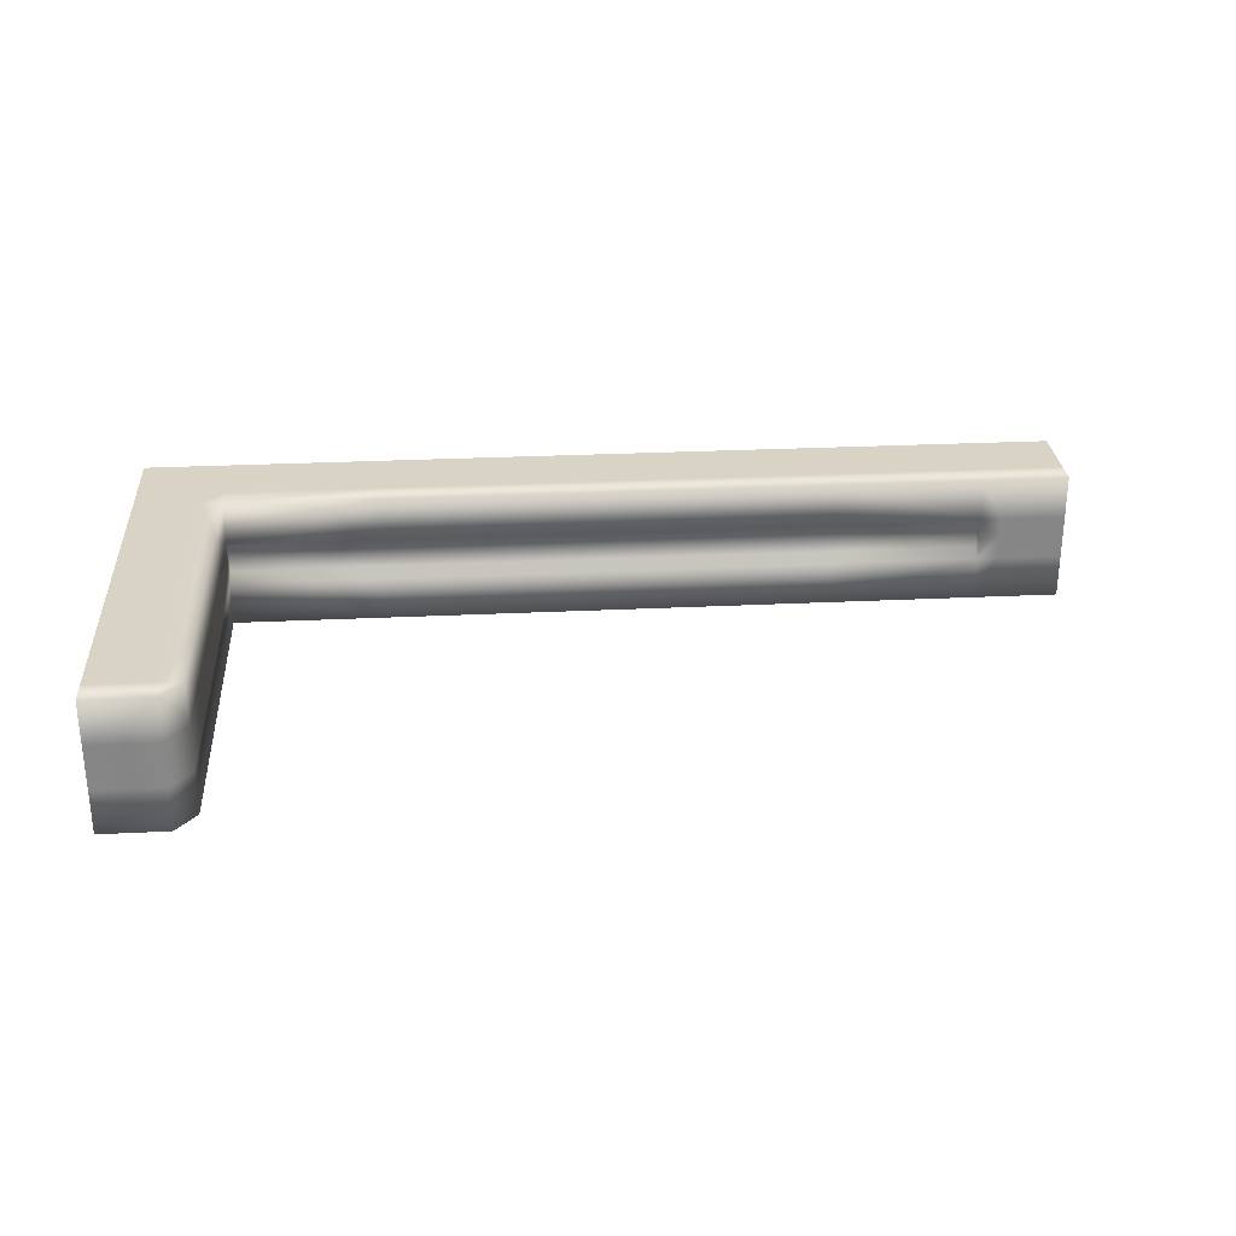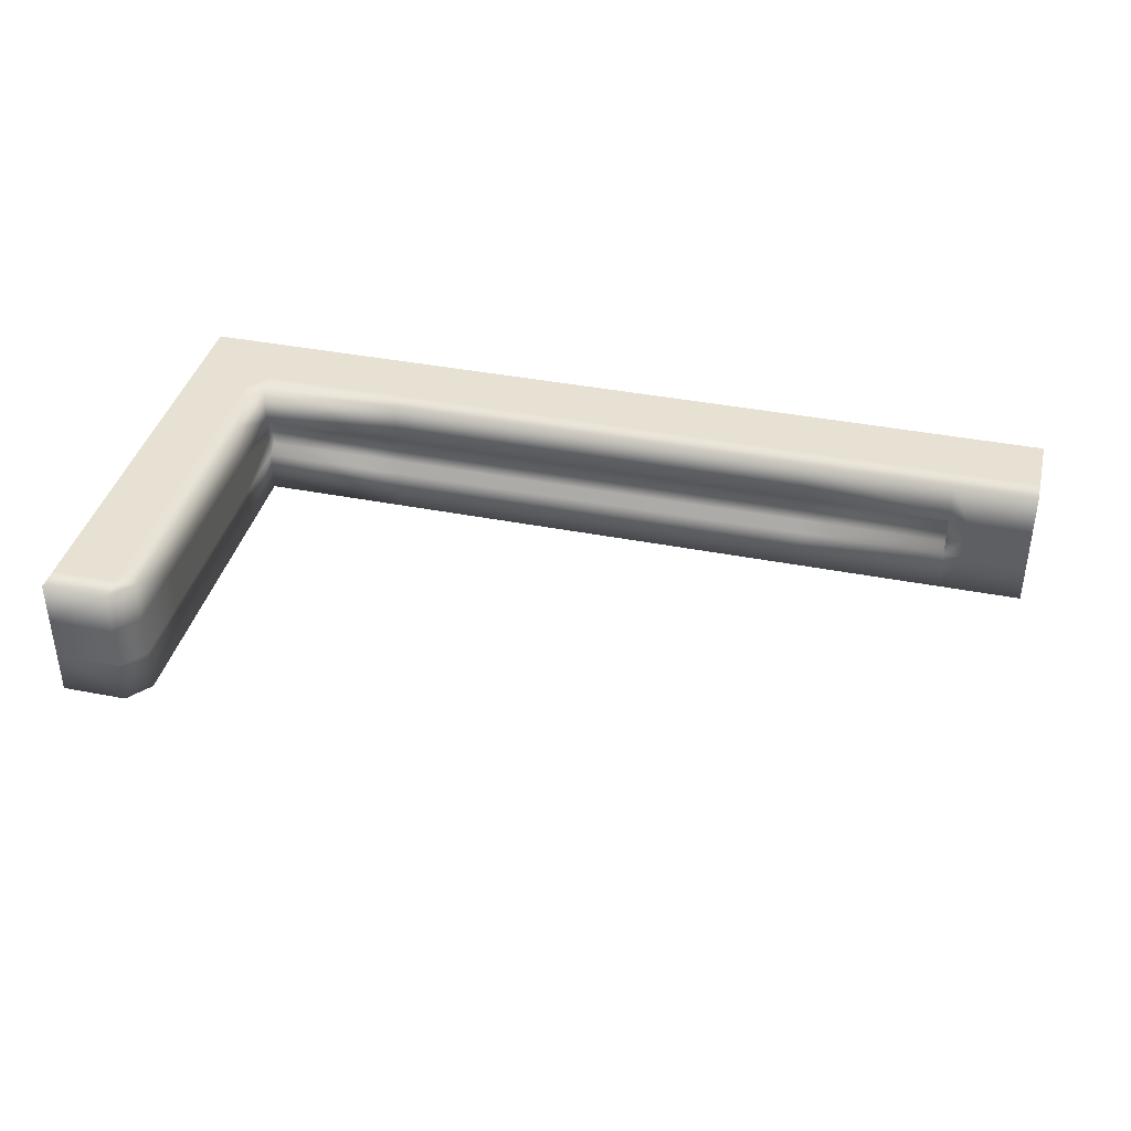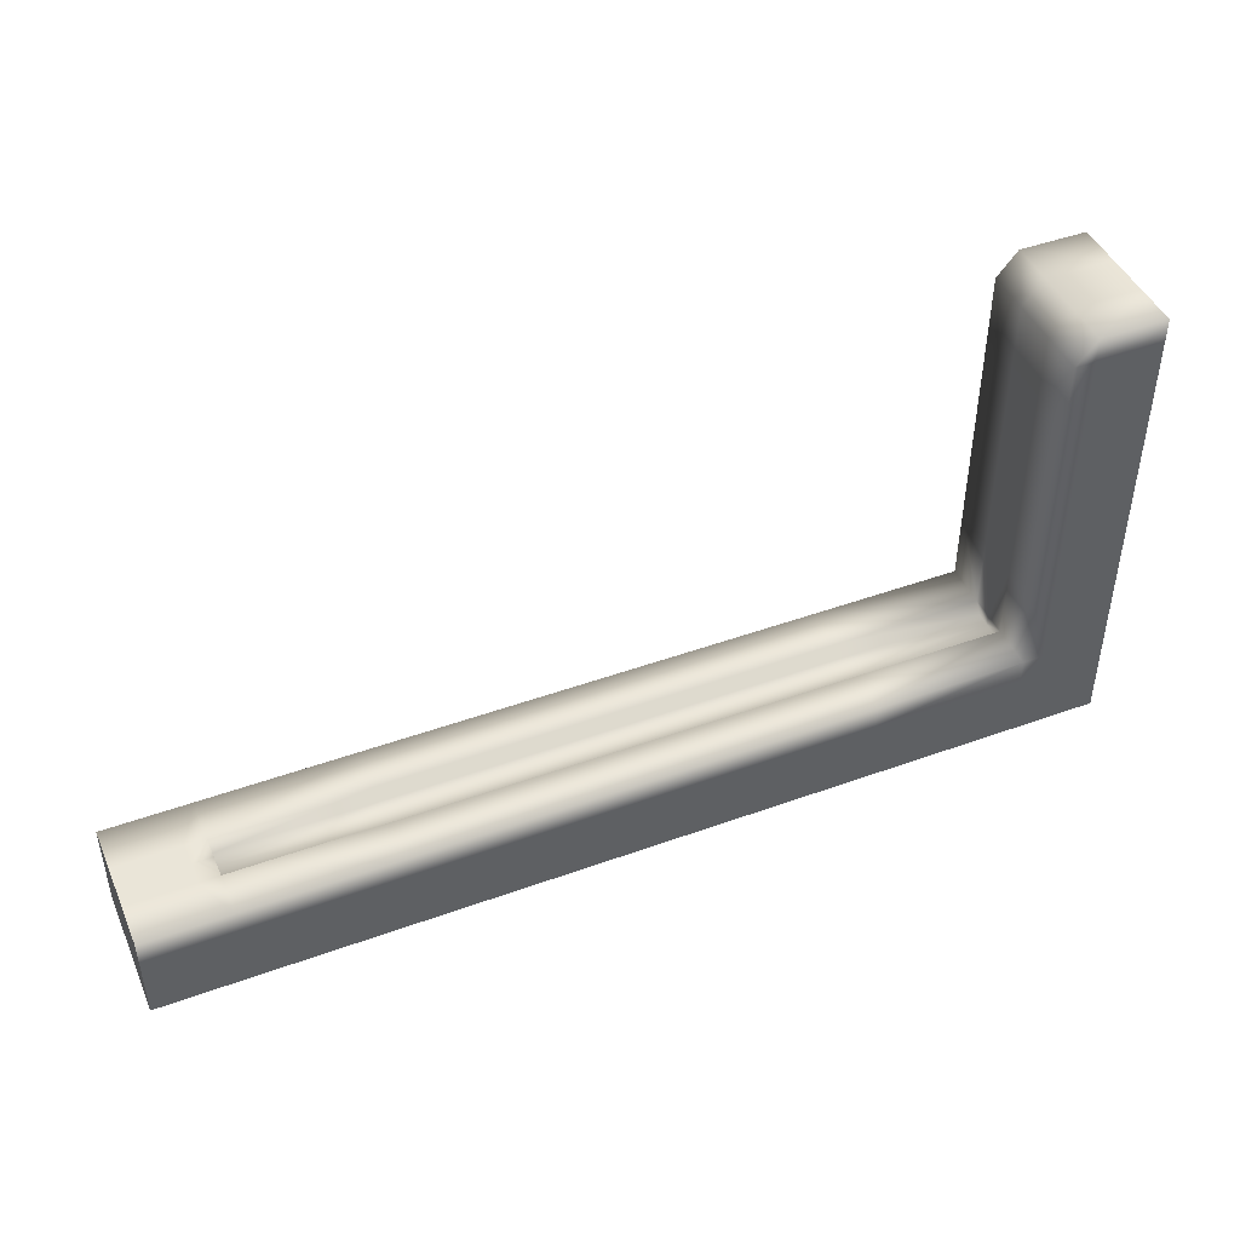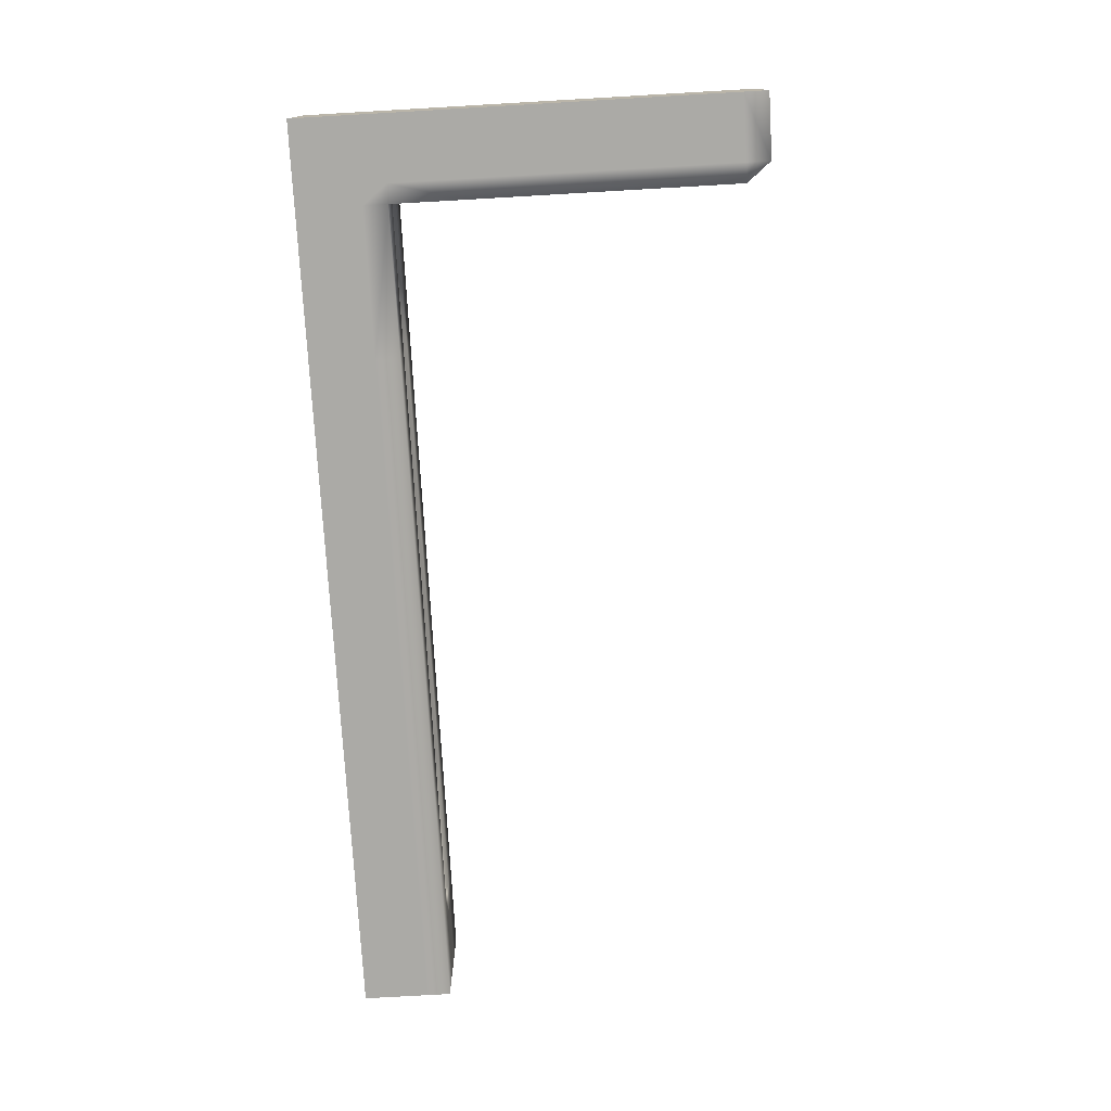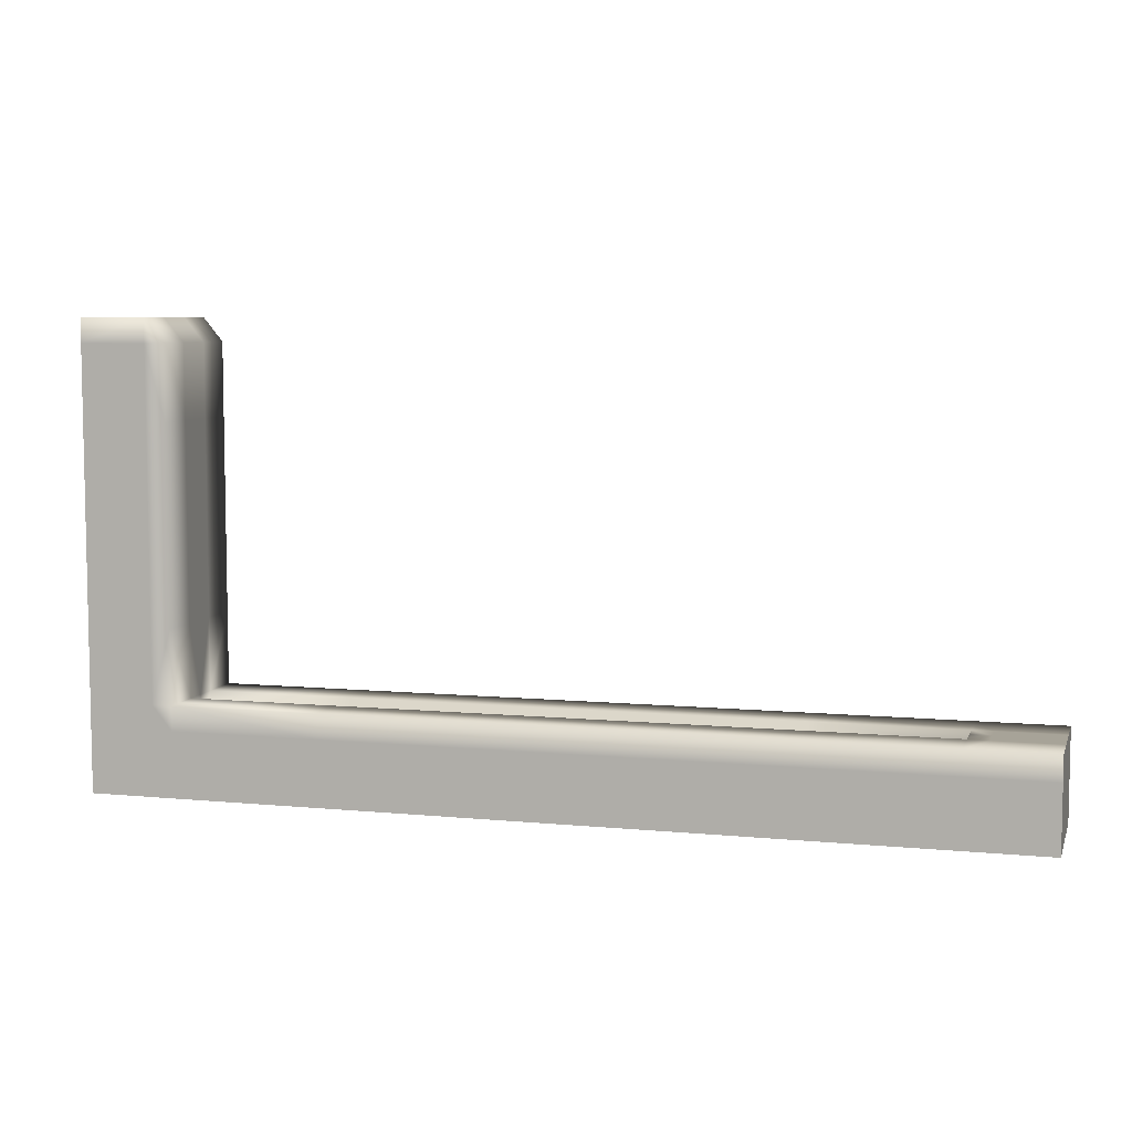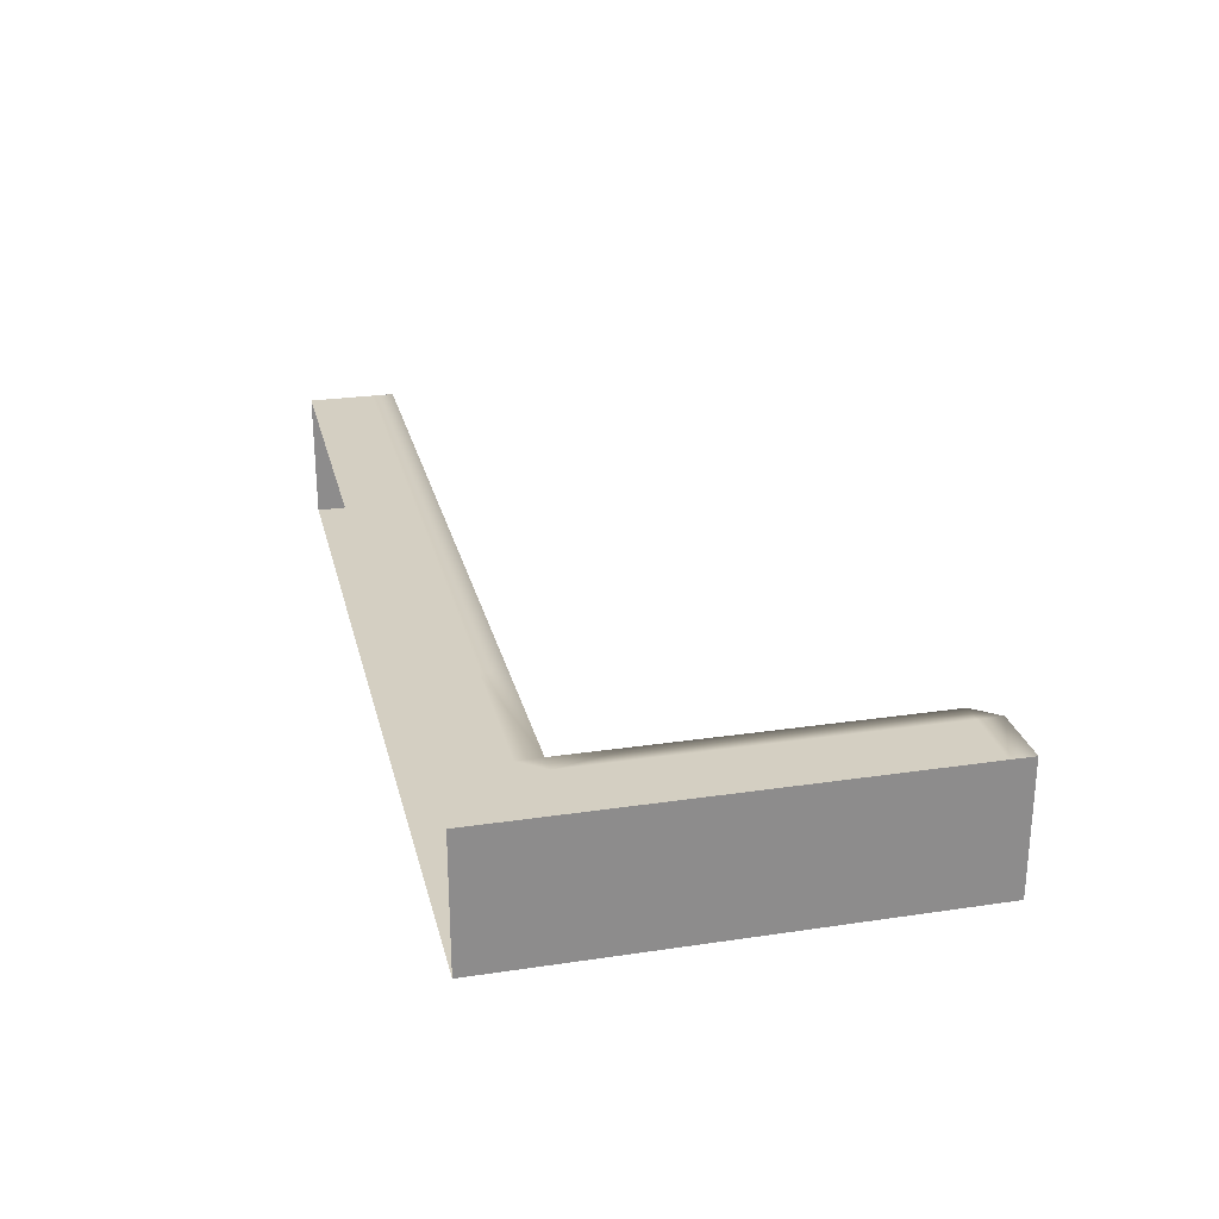
<metadata>
{"format":"obj","ext":"obj","renderer":"f3d","projection":"perspective","resolution":1024,"background":"white","views":[{"elev":28.3,"azim":-4.2,"up":"+Y"},{"elev":38.9,"azim":13.8,"up":"+Y"},{"elev":45.0,"azim":157.2,"up":"+Z"},{"elev":-75.7,"azim":-86.7,"up":"+Y"},{"elev":6.8,"azim":15.7,"up":"+Z"},{"elev":25.8,"azim":-103.3,"up":"+Y"}]}
</metadata>
<code>
v  1 2 -0
v  1 2 1
v  1.303 2 1
v  1.303 2 -0
v  3.582 2 1
v  3.582 2 -0
v  5.861 2 1
v  5.861 2 -0
v  3.582 2 1.375
v  5.861 2 1.375
v  5.861 1.333 1.375
v  3.582 1.333 1.375
v  3.582 1.214 1.196
v  5.861 1.214 1.196
v  1.303 2 1.375
v  1.303 1.214 1.196
v  1.303 1 1.196
v  3.582 1 1.196
v  1.303 1.333 1.375
v  1 2 1.375
v  1 2 7
v  0 2 7
v  0 1.333 7
v  1 1.333 7
v  1.303 2 2.5
v  1 2 2.5
v  1 2 4
v  1.303 2 4
v  1.303 1.333 2.5
v  1.303 1.333 4
v  1.303 2 5.5
v  1 2 5.5
v  1 2 6.632
v  1.303 2 6.632
v  1.303 1.333 5.5
v  1.303 1.333 6.632
v  1.303 1 2.5
v  1.303 1 1.375
v  1 1 7
v  1.303 1 6.632
v  0 2 6.632
v  0 2 5.5
v  0 2 4
v  0 2 2.5
v  0 2 1.375
v  0 2 1
v  0 2 -0
v  8.139 2 1.375
v  8.139 2 1
v  8.139 1.333 1.375
v  10.42 2 1
v  10.42 2 -0
v  8.139 2 -0
v  10.42 2 1.375
v  10.42 1.333 1.375
v  8.139 1.214 1.196
v  10.42 1.214 1.196
v  13 2 -0
v  12.7 2 -0
v  12.7 2 1
v  13 2 1
v  12.7 2 1.375
v  10.42 1 1.196
v  12.7 1 1.196
v  12.7 1.214 1.196
v  12.7 1.333 1.375
v  13 2 1.375
v  14 2 1.375
v  14 2 1
v  14 2 -0
v  14 1.333 1.375
v  13 1.333 1.375
v  5.861 1 1.196
v  0 1 7
v  1.303 1 4
v  1.303 1 5.5
v  8.139 1 1.196
v  12.7 1 1.375
v  14 1 1.375
v  13 1 1.375
v  1 -0 -0
v  1.303 -0 -0
v  1.303 -0 1
v  1 -0 1
v  3.582 -0 -0
v  3.582 -0 1
v  5.861 -0 -0
v  5.861 -0 1
v  3.582 -0 1.375
v  5.861 -0 1.375
v  5.861 0.6667 1.375
v  3.582 0.6667 1.375
v  5.861 0.7861 1.196
v  3.582 0.7861 1.196
v  1.303 -0 1.375
v  1.303 0.7861 1.196
v  1.303 0.6667 1.375
v  1 -0 1.375
v  1 -0 7
v  1 0.6667 7
v  0 0.6667 7
v  0 -0 7
v  1.303 -0 2.5
v  1.303 -0 4
v  1 -0 4
v  1 -0 2.5
v  1.303 0.6667 2.5
v  1.303 0.6667 4
v  1.303 -0 5.5
v  1.303 -0 6.632
v  1 -0 6.632
v  1 -0 5.5
v  1.303 0.6667 5.5
v  1.303 0.6667 6.632
v  0 -0 6.632
v  0 -0 5.5
v  0 -0 4
v  0 -0 2.5
v  0 -0 1.375
v  0 -0 1
v  0 -0 -0
v  8.139 -0 1
v  8.139 -0 1.375
v  8.139 0.6667 1.375
v  10.42 -0 1
v  8.139 -0 -0
v  10.42 -0 -0
v  10.42 -0 1.375
v  10.42 0.6667 1.375
v  10.42 0.7861 1.196
v  8.139 0.7861 1.196
v  13 -0 -0
v  13 -0 1
v  12.7 -0 1
v  12.7 -0 -0
v  12.7 -0 1.375
v  12.7 0.7861 1.196
v  12.7 0.6667 1.375
v  13 -0 1.375
v  14 -0 1
v  14 -0 1.375
v  14 -0 -0
v  14 0.6667 1.375
v  13 0.6667 1.375
v  0 1.333 6.632
v  0 1.333 5.5
v  0 1.333 4
v  0 1.333 2.5
v  0 1.333 1.375
v  0 1.333 1
v  0 1.333 -0
v  14 1.333 1
v  14 1.333 -0
v  0 1 6.632
v  0 1 5.5
v  0 1 4
v  0 1 2.5
v  0 1 1.375
v  0 1 1
v  0 1 -0
v  14 1 1
v  14 1 -0
v  0 0.6667 6.632
v  0 0.6667 5.5
v  0 0.6667 4
v  0 0.6667 2.5
v  0 0.6667 1.375
v  0 0.6667 1
v  0 0.6667 -0
v  14 0.6667 1
v  14 0.6667 -0
o ground_L
g ground_L
f 1 2 3 4
f 3 5 6 4
f 5 7 8 6
f 9 10 7 5
f 11 10 9 12
f 12 13 14 11
f 5 3 15 9
f 13 16 17 18
f 9 15 19 12
f 12 19 16 13
f 3 2 20 15
f 21 22 23 24
f 25 26 27 28
f 29 25 28 30
f 31 32 33 34
f 28 27 32 31
f 20 26 25 15
f 35 31 34 36
f 30 28 31 35
f 25 29 19 15
f 29 37 38 19
f 34 33 21
f 21 24 36 34
f 24 39 40 36
f 21 33 41 22
f 33 32 42 41
f 32 27 43 42
f 27 26 44 43
f 26 20 45 44
f 20 2 46 45
f 2 1 47 46
f 10 48 49 7
f 11 50 48 10
f 51 52 53 49
f 54 51 49 48
f 50 55 54 48
f 55 50 56 57
f 7 49 53 8
f 14 56 50 11
f 58 59 60 61
f 60 59 52 51
f 51 54 62 60
f 57 63 64 65
f 54 55 66 62
f 55 57 65 66
f 60 62 67 61
f 67 68 69 61
f 61 69 70 58
f 71 68 67 72
f 72 67 62 66
f 73 14 13 18
f 39 24 23 74
f 17 16 19 38
f 37 29 30 75
f 76 35 36 40
f 75 30 35 76
f 77 56 14 73
f 63 57 56 77
f 78 66 65 64
f 79 71 72 80
f 80 72 66 78
f 81 82 83 84
f 83 82 85 86
f 86 85 87 88
f 89 86 88 90
f 91 92 89 90
f 92 91 93 94
f 86 89 95 83
f 94 18 17 96
f 89 92 97 95
f 92 94 96 97
f 83 95 98 84
f 99 100 101 102
f 103 104 105 106
f 107 108 104 103
f 109 110 111 112
f 104 109 112 105
f 98 95 103 106
f 113 114 110 109
f 108 113 109 104
f 103 95 97 107
f 107 97 38 37
f 110 99 111
f 99 110 114 100
f 100 114 40 39
f 99 102 115 111
f 111 115 116 112
f 112 116 117 105
f 105 117 118 106
f 106 118 119 98
f 98 119 120 84
f 84 120 121 81
f 90 88 122 123
f 91 90 123 124
f 125 122 126 127
f 128 123 122 125
f 124 123 128 129
f 129 130 131 124
f 88 87 126 122
f 93 91 124 131
f 132 133 134 135
f 134 125 127 135
f 125 134 136 128
f 130 137 64 63
f 128 136 138 129
f 129 138 137 130
f 134 133 139 136
f 139 133 140 141
f 133 132 142 140
f 143 144 139 141
f 144 138 136 139
f 73 18 94 93
f 39 74 101 100
f 17 38 97 96
f 37 75 108 107
f 76 40 114 113
f 75 76 113 108
f 77 73 93 131
f 63 77 131 130
f 78 64 137 138
f 79 80 144 143
f 80 78 138 144
f 22 41 145 23
f 41 42 146 145
f 42 43 147 146
f 43 44 148 147
f 44 45 149 148
f 45 46 150 149
f 46 47 151 150
f 69 68 71 152
f 70 69 152 153
f 23 145 154 74
f 145 146 155 154
f 146 147 156 155
f 147 148 157 156
f 148 149 158 157
f 149 150 159 158
f 150 151 160 159
f 152 71 79 161
f 153 152 161 162
f 101 163 115 102
f 163 164 116 115
f 164 165 117 116
f 165 166 118 117
f 166 167 119 118
f 167 168 120 119
f 168 169 121 120
f 170 143 141 140
f 171 170 140 142
f 154 163 101 74
f 155 164 163 154
f 156 165 164 155
f 157 166 165 156
f 158 167 166 157
f 159 168 167 158
f 160 169 168 159
f 79 143 170 161
f 161 170 171 162

</code>
